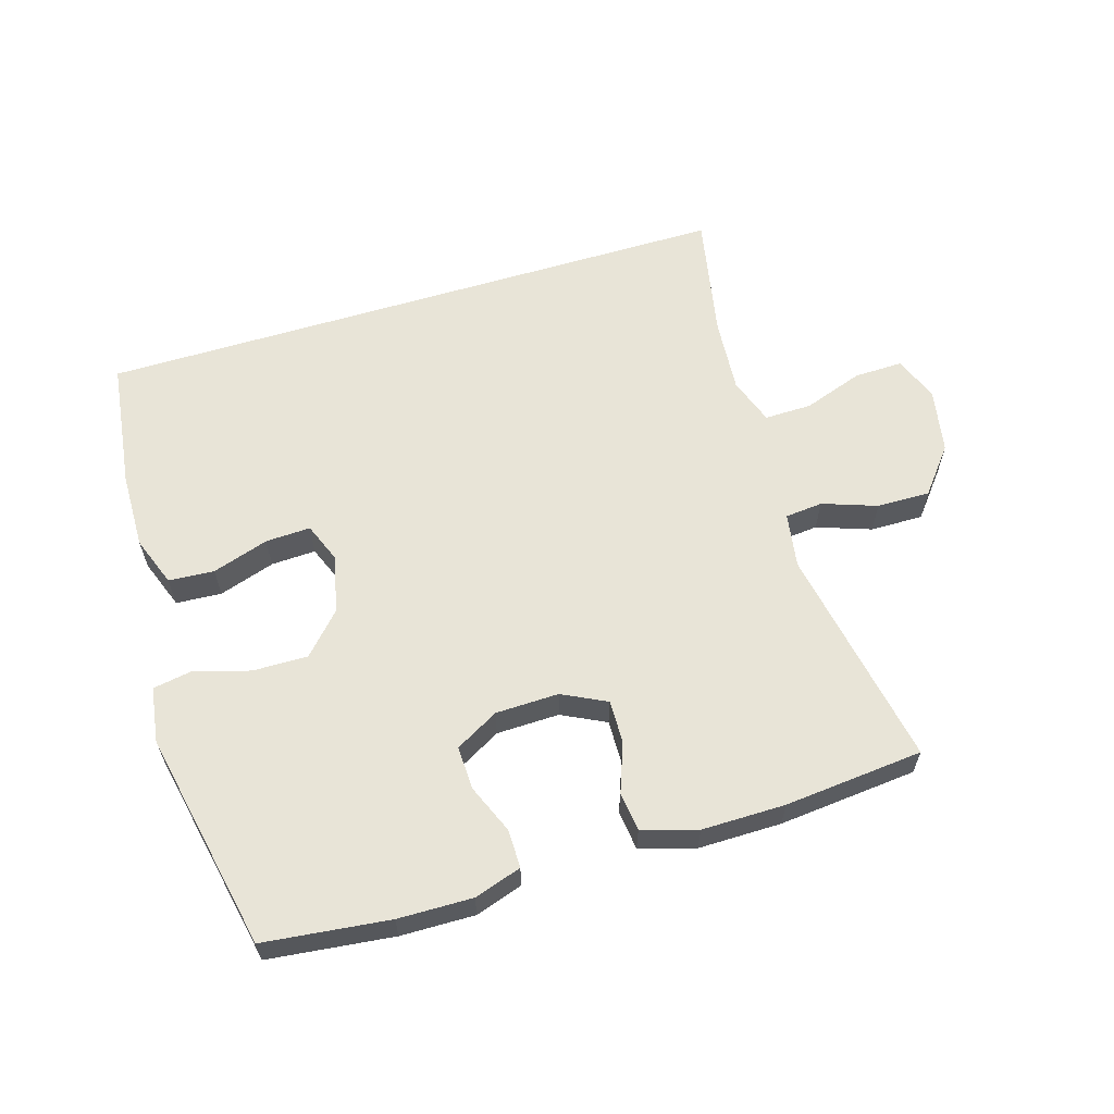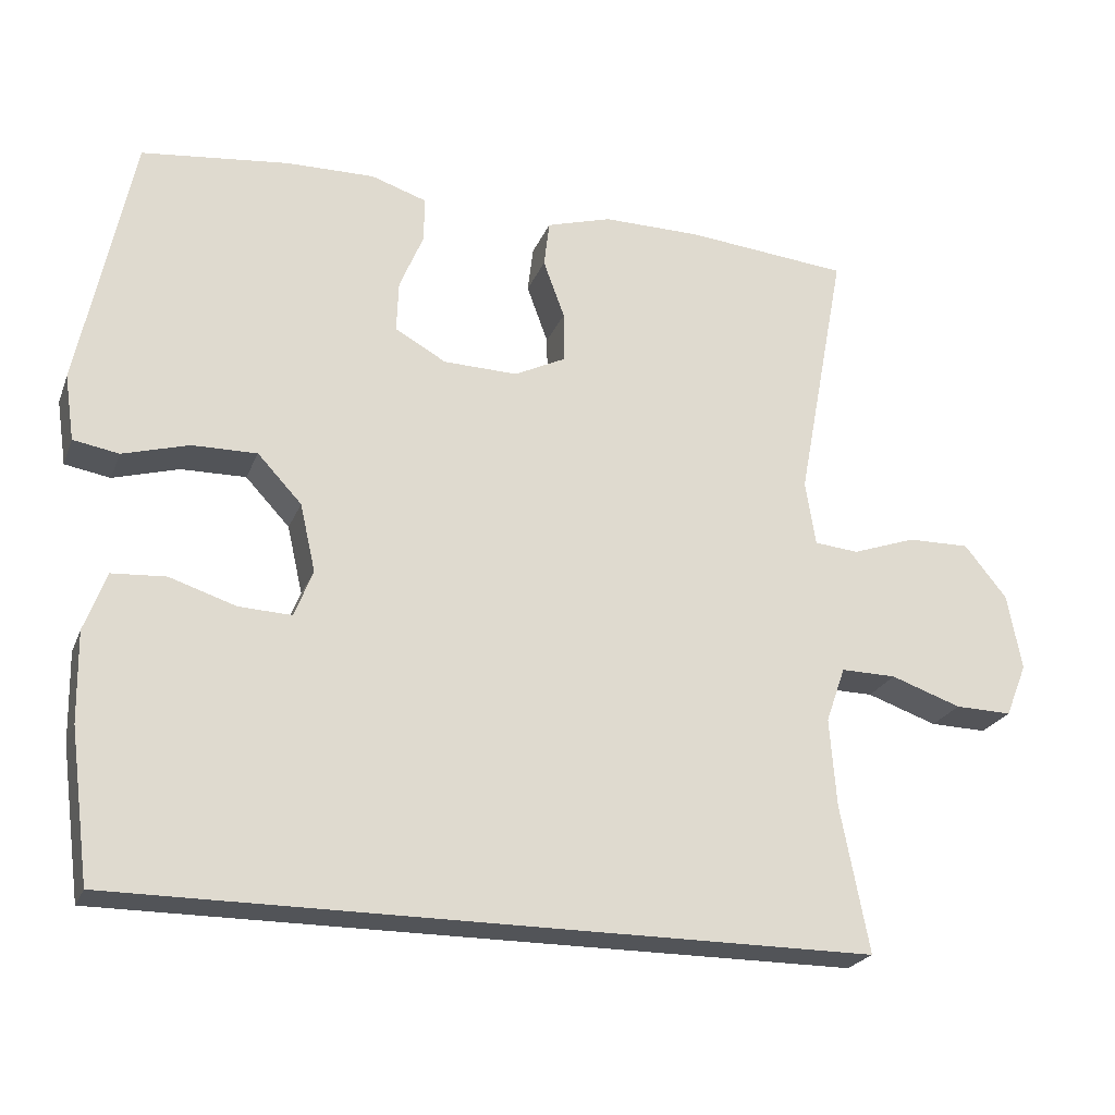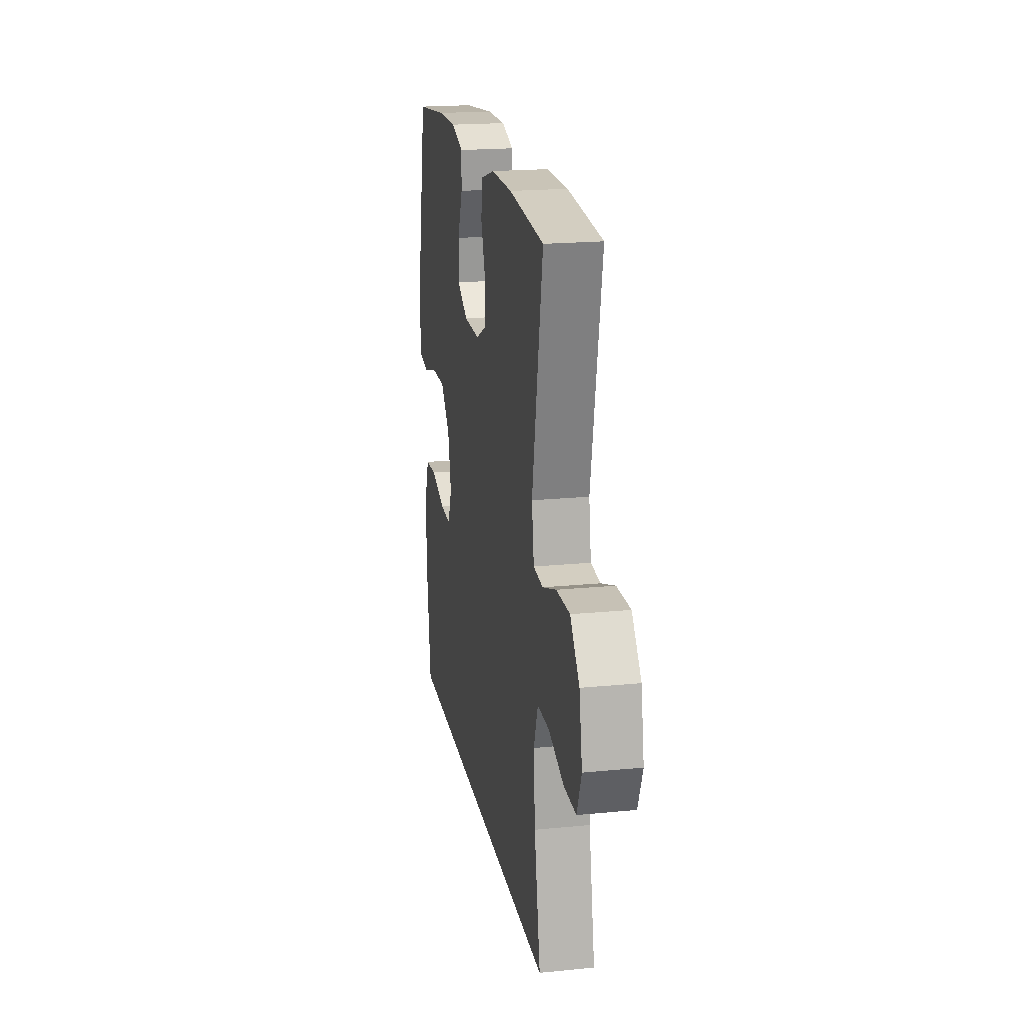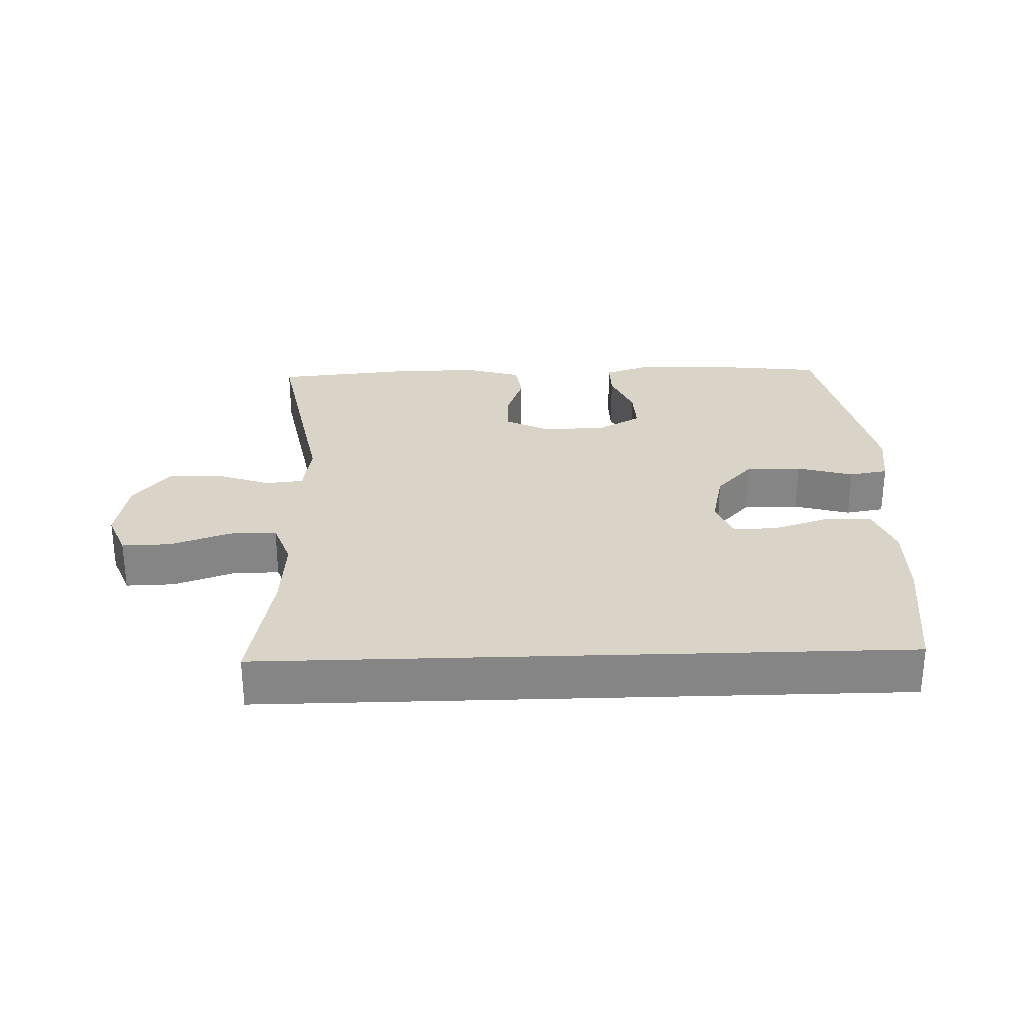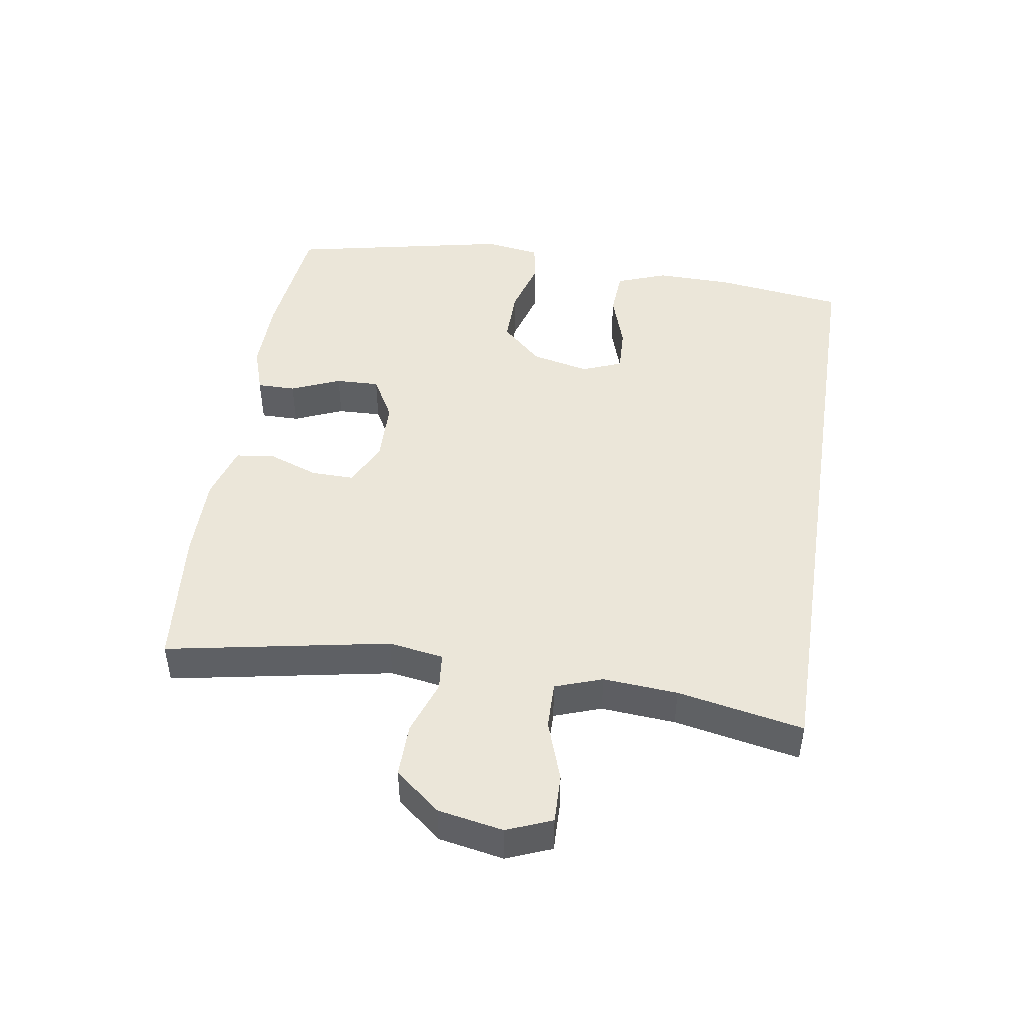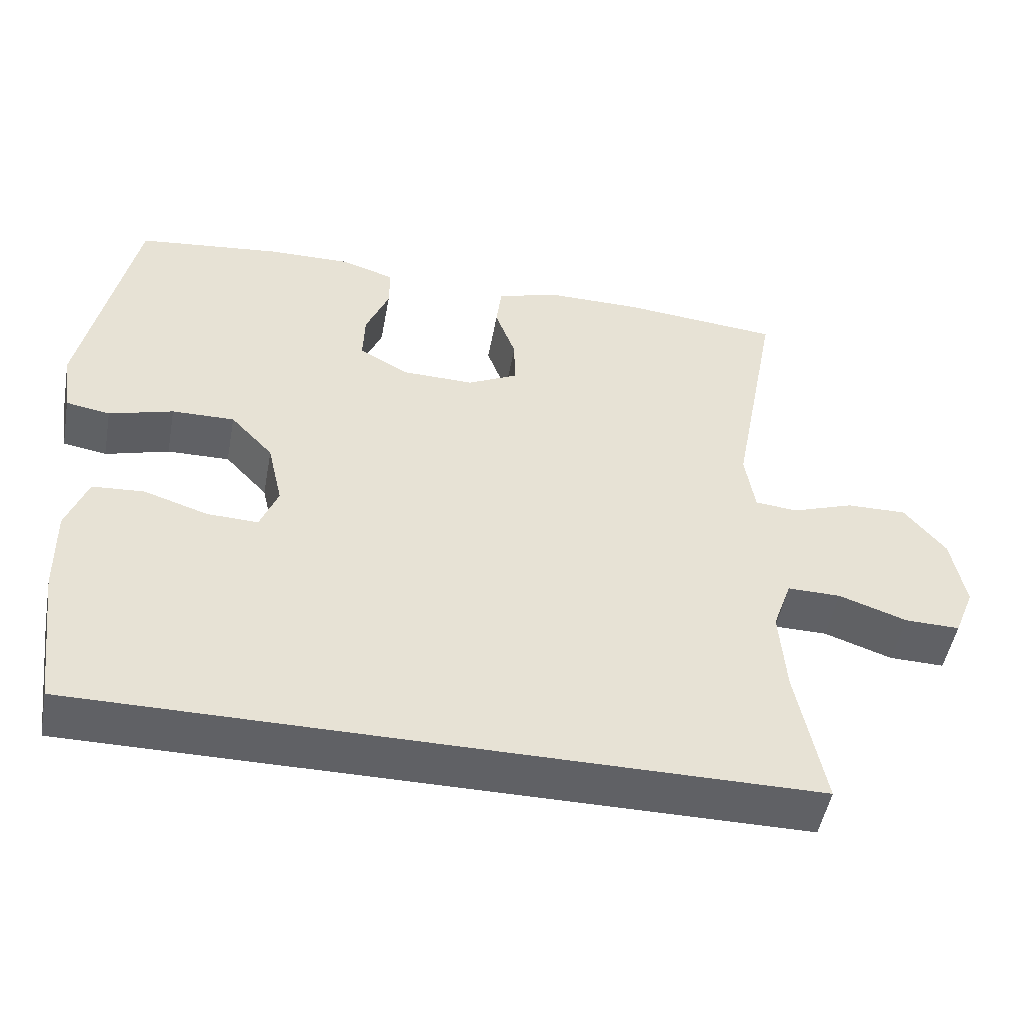
<metadata>
{"format":"obj","ext":"obj","renderer":"f3d","projection":"perspective","resolution":1024,"background":"white","views":[{"elev":61.3,"azim":-16.9,"up":"+Y"},{"elev":-23.2,"azim":-18.1,"up":"+Z"},{"elev":19.7,"azim":79.6,"up":"+Z"},{"elev":28.4,"azim":178.1,"up":"+Y"},{"elev":46.8,"azim":98.9,"up":"+Y"},{"elev":-49.6,"azim":-10.4,"up":"+Z"}]}
</metadata>
<code>
o path18
v 0.4769 0.0375 -0.4955
v 0.4388 0.0375 -0.2992
v 0.4301 0.0375 -0.1827
v 0.4561 0.0375 -0.1091
v 0.5298 0.0375 -0.1102
v 0.6236 0.0375 -0.1426
v 0.6997 0.0375 -0.1443
v 0.728 0.0375 -0.07395
v 0.7093 0.0375 0.02735
v 0.6523 0.0375 0.09775
v 0.569 0.0375 0.09642
v 0.4839 0.0375 0.06653
v 0.425 0.0375 0.07223
v 0.4115 0.0375 0.1579
v 0.4769 0.0375 0.5062
v 0.259 0.0375 0.5265
v 0.1282 0.0375 0.5271
v 0.04159 0.0375 0.5013
v 0.03421 0.0375 0.4399
v 0.06255 0.0375 0.3623
v 0.06352 0.0375 0.2954
v -0.005378 0.0375 0.2613
v -0.1042 0.0375 0.2636
v -0.1725 0.0375 0.3015
v -0.17 0.0375 0.3698
v -0.1378 0.0375 0.4469
v -0.1374 0.0375 0.5068
v -0.2116 0.0375 0.5309
v -0.3284 0.0375 0.5287
v -0.525 0.0375 0.5062
v -0.5963 0.0375 0.1628
v -0.5834 0.0375 0.07578
v -0.5228 0.0375 0.06529
v -0.4348 0.0375 0.0905
v -0.3486 0.0375 0.09179
v -0.2898 0.0375 0.02884
v -0.2692 0.0375 -0.06169
v -0.294 0.0375 -0.1239
v -0.3643 0.0375 -0.1209
v -0.4526 0.0375 -0.09233
v -0.5241 0.0375 -0.097
v -0.5534 0.0375 -0.1754
v -0.5513 0.0375 -0.2953
v -0.525 0.0375 -0.4955
v 0.4769 -0.0375 -0.4955
v 0.4388 -0.0375 -0.2992
v 0.4301 -0.0375 -0.1827
v 0.4561 -0.0375 -0.1091
v 0.5298 -0.0375 -0.1102
v 0.6236 -0.0375 -0.1426
v 0.6997 -0.0375 -0.1443
v 0.728 -0.0375 -0.07395
v 0.7093 -0.0375 0.02735
v 0.6523 -0.0375 0.09775
v 0.569 -0.0375 0.09642
v 0.4839 -0.0375 0.06653
v 0.425 -0.0375 0.07223
v 0.4115 -0.0375 0.1579
v 0.4769 -0.0375 0.5062
v 0.259 -0.0375 0.5265
v 0.1282 -0.0375 0.5271
v 0.04159 -0.0375 0.5013
v 0.03421 -0.0375 0.4399
v 0.06255 -0.0375 0.3623
v 0.06352 -0.0375 0.2954
v -0.005378 -0.0375 0.2613
v -0.1042 -0.0375 0.2636
v -0.1725 -0.0375 0.3015
v -0.17 -0.0375 0.3698
v -0.1378 -0.0375 0.4469
v -0.1374 -0.0375 0.5068
v -0.2116 -0.0375 0.5309
v -0.3284 -0.0375 0.5287
v -0.525 -0.0375 0.5062
v -0.5963 -0.0375 0.1628
v -0.5834 -0.0375 0.07578
v -0.5228 -0.0375 0.06529
v -0.4348 -0.0375 0.0905
v -0.3486 -0.0375 0.09179
v -0.2898 -0.0375 0.02884
v -0.2692 -0.0375 -0.06169
v -0.294 -0.0375 -0.1239
v -0.3643 -0.0375 -0.1209
v -0.4526 -0.0375 -0.09233
v -0.5241 -0.0375 -0.097
v -0.5534 -0.0375 -0.1754
v -0.5513 -0.0375 -0.2953
v -0.525 -0.0375 -0.4955
v 0.4769 0.0375 -0.4955
v 0.4769 0.0375 -0.4955
v -0.525 0.0375 -0.4955
v -0.525 0.0375 -0.4955
v 0.4388 0.0375 -0.2992
v -0.5513 0.0375 -0.2953
v 0.4301 0.0375 -0.1827
v -0.5534 0.0375 -0.1754
v 0.4561 0.0375 -0.1091
v 0.4561 0.0375 -0.1091
v -0.5241 0.0375 -0.097
v -0.5241 0.0375 -0.097
v -0.294 0.0375 -0.1239
v -0.294 0.0375 -0.1239
v -0.3643 0.0375 -0.1209
v 0.6236 0.0375 -0.1426
v 0.6997 0.0375 -0.1443
v 0.6997 0.0375 -0.1443
v 0.728 0.0375 -0.07395
v 0.5298 0.0375 -0.1102
v -0.2692 0.0375 -0.06169
v -0.4526 0.0375 -0.09233
v 0.7093 0.0375 0.02735
v -0.2898 0.0375 0.02884
v 0.6523 0.0375 0.09775
v -0.3486 0.0375 0.09179
v -0.5834 0.0375 0.07578
v -0.5834 0.0375 0.07578
v -0.5228 0.0375 0.06529
v -0.4348 0.0375 0.0905
v 0.4839 0.0375 0.06653
v 0.425 0.0375 0.07223
v 0.425 0.0375 0.07223
v 0.569 0.0375 0.09642
v 0.4115 0.0375 0.1579
v -0.5963 0.0375 0.1628
v -0.005378 0.0375 0.2613
v -0.1042 0.0375 0.2636
v 0.06352 0.0375 0.2954
v 0.06352 0.0375 0.2954
v -0.1725 0.0375 0.3015
v -0.1725 0.0375 0.3015
v 0.06255 0.0375 0.3623
v -0.17 0.0375 0.3698
v 0.03421 0.0375 0.4399
v -0.1378 0.0375 0.4469
v -0.525 0.0375 0.5062
v -0.525 0.0375 0.5062
v 0.04159 0.0375 0.5013
v 0.04159 0.0375 0.5013
v -0.1374 0.0375 0.5068
v -0.1374 0.0375 0.5068
v 0.4769 0.0375 0.5062
v 0.4769 0.0375 0.5062
v 0.1282 0.0375 0.5271
v -0.2116 0.0375 0.5309
v 0.259 0.0375 0.5265
v -0.3284 0.0375 0.5287
v 0.4769 -0.0375 -0.4955
v 0.4769 -0.0375 -0.4955
v -0.525 -0.0375 -0.4955
v -0.525 -0.0375 -0.4955
v 0.4388 -0.0375 -0.2992
v -0.5513 -0.0375 -0.2953
v 0.4301 -0.0375 -0.1827
v -0.5534 -0.0375 -0.1754
v 0.4561 -0.0375 -0.1091
v 0.4561 -0.0375 -0.1091
v -0.5241 -0.0375 -0.097
v -0.5241 -0.0375 -0.097
v -0.294 -0.0375 -0.1239
v -0.294 -0.0375 -0.1239
v -0.3643 -0.0375 -0.1209
v 0.6236 -0.0375 -0.1426
v 0.6997 -0.0375 -0.1443
v 0.6997 -0.0375 -0.1443
v 0.728 -0.0375 -0.07395
v 0.5298 -0.0375 -0.1102
v -0.2692 -0.0375 -0.06169
v -0.4526 -0.0375 -0.09233
v 0.7093 -0.0375 0.02735
v -0.2898 -0.0375 0.02884
v 0.6523 -0.0375 0.09775
v -0.3486 -0.0375 0.09179
v -0.5834 -0.0375 0.07578
v -0.5834 -0.0375 0.07578
v -0.5228 -0.0375 0.06529
v -0.4348 -0.0375 0.0905
v 0.4839 -0.0375 0.06653
v 0.425 -0.0375 0.07223
v 0.425 -0.0375 0.07223
v 0.569 -0.0375 0.09642
v 0.4115 -0.0375 0.1579
v -0.5963 -0.0375 0.1628
v -0.005378 -0.0375 0.2613
v -0.1042 -0.0375 0.2636
v 0.06352 -0.0375 0.2954
v 0.06352 -0.0375 0.2954
v -0.1725 -0.0375 0.3015
v -0.1725 -0.0375 0.3015
v 0.06255 -0.0375 0.3623
v -0.17 -0.0375 0.3698
v 0.03421 -0.0375 0.4399
v -0.1378 -0.0375 0.4469
v -0.525 -0.0375 0.5062
v -0.525 -0.0375 0.5062
v 0.04159 -0.0375 0.5013
v 0.04159 -0.0375 0.5013
v -0.1374 -0.0375 0.5068
v -0.1374 -0.0375 0.5068
v 0.4769 -0.0375 0.5062
v 0.4769 -0.0375 0.5062
v 0.1282 -0.0375 0.5271
v -0.2116 -0.0375 0.5309
v 0.259 -0.0375 0.5265
v -0.3284 -0.0375 0.5287
f 178 153 155
f 147 159 149
f 204 176 187
f 170 187 172
f 185 183 178
f 180 169 171
f 166 169 180
f 204 190 202
f 185 203 189
f 182 176 193
f 155 166 177
f 176 182 175
f 181 185 178
f 177 166 180
f 153 159 151
f 178 155 177
f 154 168 157
f 203 185 181
f 193 176 204
f 170 167 183
f 204 187 190
f 197 202 192
f 189 201 191
f 184 170 183
f 167 159 153
f 161 168 154
f 183 167 153
f 195 191 201
f 201 189 203
f 159 161 152
f 149 159 152
f 151 159 147
f 203 181 199
f 187 170 184
f 165 162 163
f 192 202 190
f 166 162 169
f 152 161 154
f 173 175 182
f 178 183 153
f 169 162 165
f 172 187 176
f 92 90 148 150
f 1 2 46 45
f 43 44 88 87
f 2 3 47 46
f 42 43 87 86
f 3 98 156 47
f 100 42 86 158
f 102 39 83 160
f 6 106 164 50
f 7 8 52 51
f 5 6 50 49
f 37 38 82 81
f 40 41 85 84
f 39 40 84 83
f 4 5 49 48
f 8 9 53 52
f 36 37 81 80
f 9 10 54 53
f 35 36 80 79
f 116 33 77 174
f 33 34 78 77
f 12 121 179 56
f 11 12 56 55
f 10 11 55 54
f 13 14 58 57
f 31 32 76 75
f 34 35 79 78
f 22 23 67 66
f 128 22 66 186
f 23 130 188 67
f 20 21 65 64
f 24 25 69 68
f 19 20 64 63
f 25 26 70 69
f 136 31 75 194
f 138 19 63 196
f 26 140 198 70
f 14 142 200 58
f 17 18 62 61
f 27 28 72 71
f 16 17 61 60
f 15 16 60 59
f 29 30 74 73
f 28 29 73 72
f 120 97 95
f 89 91 101
f 146 129 118
f 112 114 129
f 127 120 125
f 122 113 111
f 108 122 111
f 146 144 132
f 127 131 145
f 124 135 118
f 97 119 108
f 118 117 124
f 123 120 127
f 119 122 108
f 95 93 101
f 120 119 97
f 96 99 110
f 145 123 127
f 135 146 118
f 112 125 109
f 146 132 129
f 139 134 144
f 131 133 143
f 126 125 112
f 109 95 101
f 103 96 110
f 125 95 109
f 137 143 133
f 143 145 131
f 101 94 103
f 91 94 101
f 93 89 101
f 145 141 123
f 129 126 112
f 107 105 104
f 134 132 144
f 108 111 104
f 94 96 103
f 115 124 117
f 120 95 125
f 111 107 104
f 114 118 129

</code>
